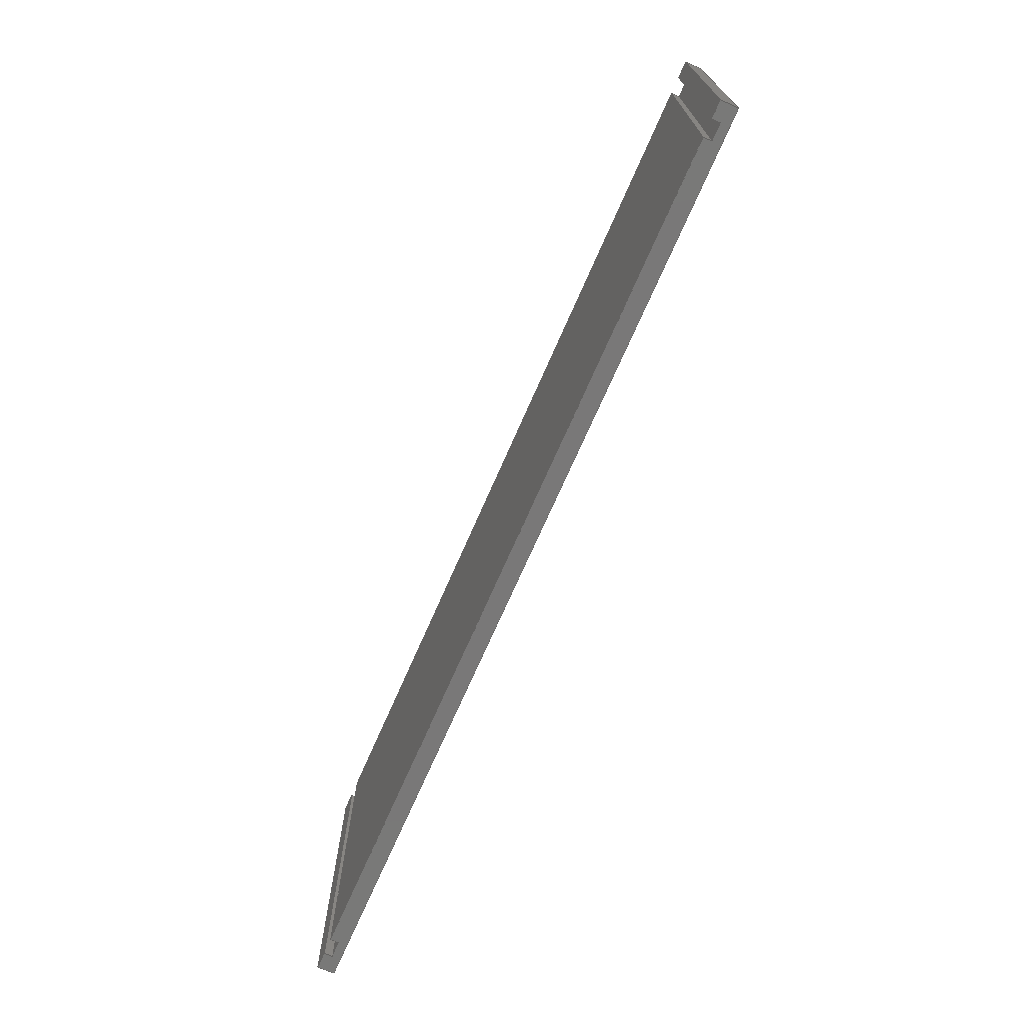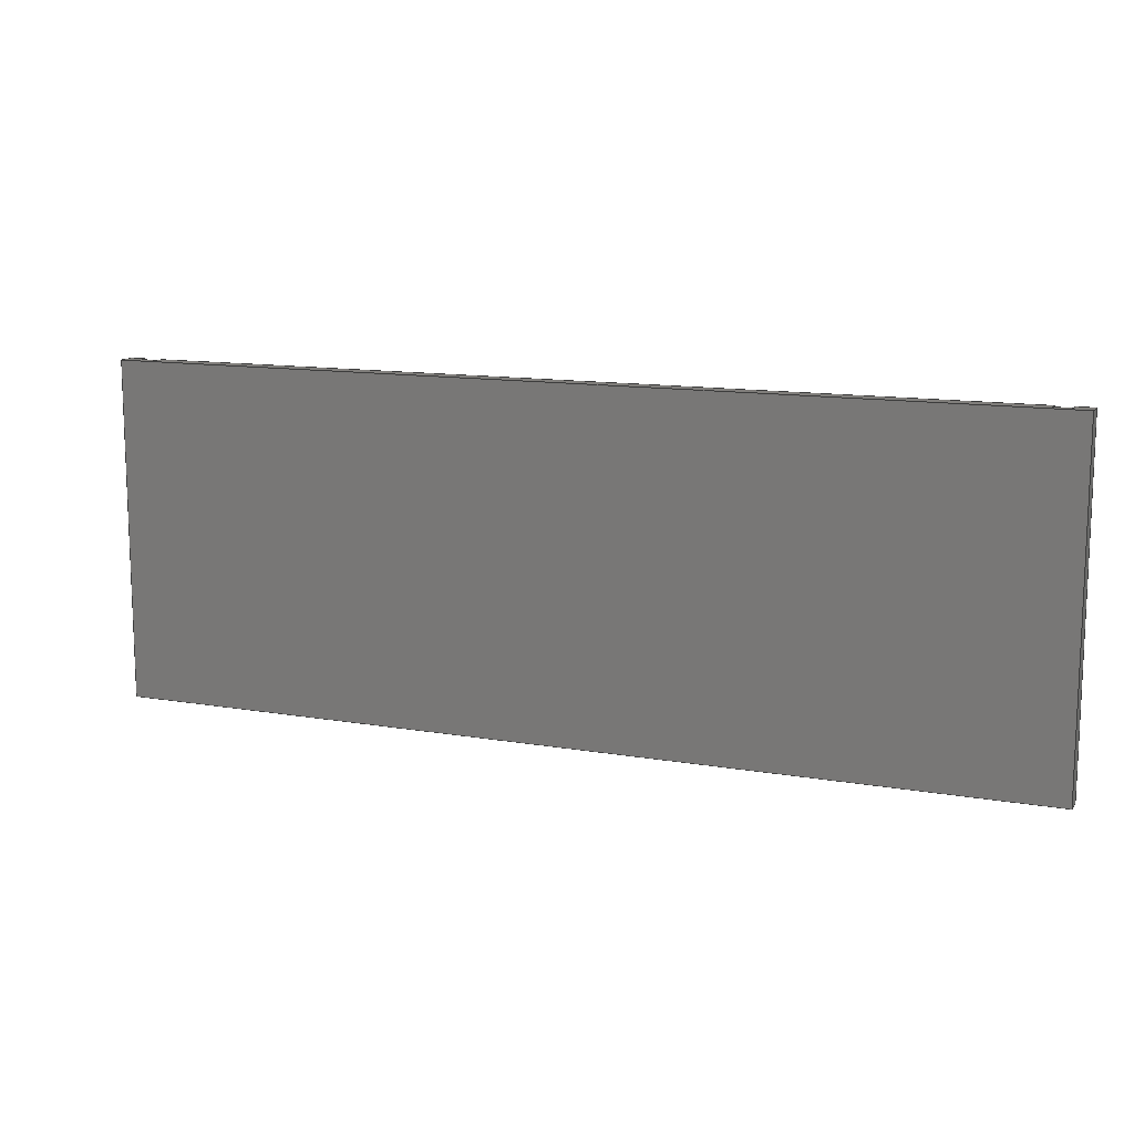
<metadata>
{"format":"step","ext":"step","renderer":"f3d","projection":"perspective","resolution":1024,"background":"white","views":[{"elev":-71.3,"azim":66.4,"up":"+Y"},{"elev":12.4,"azim":-158.0,"up":"+Y"}]}
</metadata>
<code>
ISO-10303-21;
DATA;
#1=MECHANICAL_DESIGN_GEOMETRIC_PRESENTATION_REPRESENTATION('',(#4),#438);
#2=SHAPE_REPRESENTATION_RELATIONSHIP('SRR','None',#445,#3);
#3=ADVANCED_BREP_SHAPE_REPRESENTATION('',(#5),#437);
#4=STYLED_ITEM('',(#454),#5);
#5=MANIFOLD_SOLID_BREP('K\X\F6rper1',#266);
#6=FACE_OUTER_BOUND('',#20,.T.);
#7=FACE_OUTER_BOUND('',#21,.T.);
#8=FACE_OUTER_BOUND('',#22,.T.);
#9=FACE_OUTER_BOUND('',#23,.T.);
#10=FACE_OUTER_BOUND('',#24,.T.);
#11=FACE_OUTER_BOUND('',#25,.T.);
#12=FACE_OUTER_BOUND('',#26,.T.);
#13=FACE_OUTER_BOUND('',#27,.T.);
#14=FACE_OUTER_BOUND('',#28,.T.);
#15=FACE_OUTER_BOUND('',#29,.T.);
#16=FACE_OUTER_BOUND('',#30,.T.);
#17=FACE_OUTER_BOUND('',#31,.T.);
#18=FACE_OUTER_BOUND('',#32,.T.);
#19=FACE_OUTER_BOUND('',#33,.T.);
#20=EDGE_LOOP('',(#166,#167,#168,#169));
#21=EDGE_LOOP('',(#170,#171,#172,#173));
#22=EDGE_LOOP('',(#174,#175,#176,#177));
#23=EDGE_LOOP('',(#178,#179,#180,#181));
#24=EDGE_LOOP('',(#182,#183,#184,#185));
#25=EDGE_LOOP('',(#186,#187,#188,#189));
#26=EDGE_LOOP('',(#190,#191,#192,#193));
#27=EDGE_LOOP('',(#194,#195,#196,#197));
#28=EDGE_LOOP('',(#198,#199,#200,#201));
#29=EDGE_LOOP('',(#202,#203,#204,#205,#206,#207,#208,#209,#210,#211,#212,
#213));
#30=EDGE_LOOP('',(#214,#215,#216,#217,#218,#219,#220,#221,#222,#223,#224,
#225));
#31=EDGE_LOOP('',(#226,#227,#228,#229));
#32=EDGE_LOOP('',(#230,#231,#232,#233));
#33=EDGE_LOOP('',(#234,#235,#236,#237));
#34=LINE('',#364,#70);
#35=LINE('',#366,#71);
#36=LINE('',#368,#72);
#37=LINE('',#369,#73);
#38=LINE('',#373,#74);
#39=LINE('',#375,#75);
#40=LINE('',#377,#76);
#41=LINE('',#378,#77);
#42=LINE('',#380,#78);
#43=LINE('',#381,#79);
#44=LINE('',#385,#80);
#45=LINE('',#387,#81);
#46=LINE('',#389,#82);
#47=LINE('',#390,#83);
#48=LINE('',#394,#84);
#49=LINE('',#396,#85);
#50=LINE('',#398,#86);
#51=LINE('',#399,#87);
#52=LINE('',#401,#88);
#53=LINE('',#402,#89);
#54=LINE('',#405,#90);
#55=LINE('',#407,#91);
#56=LINE('',#408,#92);
#57=LINE('',#410,#93);
#58=LINE('',#411,#94);
#59=LINE('',#414,#95);
#60=LINE('',#416,#96);
#61=LINE('',#417,#97);
#62=LINE('',#420,#98);
#63=LINE('',#422,#99);
#64=LINE('',#423,#100);
#65=LINE('',#426,#101);
#66=LINE('',#428,#102);
#67=LINE('',#429,#103);
#68=LINE('',#431,#104);
#69=LINE('',#433,#105);
#70=VECTOR('',#298,10);
#71=VECTOR('',#299,10);
#72=VECTOR('',#300,10);
#73=VECTOR('',#301,10);
#74=VECTOR('',#304,10);
#75=VECTOR('',#305,10);
#76=VECTOR('',#306,10);
#77=VECTOR('',#307,10);
#78=VECTOR('',#310,10);
#79=VECTOR('',#311,10);
#80=VECTOR('',#314,10);
#81=VECTOR('',#315,10);
#82=VECTOR('',#316,10);
#83=VECTOR('',#317,10);
#84=VECTOR('',#320,10);
#85=VECTOR('',#321,10);
#86=VECTOR('',#322,10);
#87=VECTOR('',#323,10);
#88=VECTOR('',#326,10);
#89=VECTOR('',#327,10);
#90=VECTOR('',#330,10);
#91=VECTOR('',#331,10);
#92=VECTOR('',#332,10);
#93=VECTOR('',#335,10);
#94=VECTOR('',#336,10);
#95=VECTOR('',#339,10);
#96=VECTOR('',#340,10);
#97=VECTOR('',#341,10);
#98=VECTOR('',#344,10);
#99=VECTOR('',#345,10);
#100=VECTOR('',#346,10);
#101=VECTOR('',#349,10);
#102=VECTOR('',#350,10);
#103=VECTOR('',#351,10);
#104=VECTOR('',#354,10);
#105=VECTOR('',#357,10);
#106=VERTEX_POINT('',#362);
#107=VERTEX_POINT('',#363);
#108=VERTEX_POINT('',#365);
#109=VERTEX_POINT('',#367);
#110=VERTEX_POINT('',#371);
#111=VERTEX_POINT('',#372);
#112=VERTEX_POINT('',#374);
#113=VERTEX_POINT('',#376);
#114=VERTEX_POINT('',#383);
#115=VERTEX_POINT('',#384);
#116=VERTEX_POINT('',#386);
#117=VERTEX_POINT('',#388);
#118=VERTEX_POINT('',#392);
#119=VERTEX_POINT('',#393);
#120=VERTEX_POINT('',#395);
#121=VERTEX_POINT('',#397);
#122=VERTEX_POINT('',#404);
#123=VERTEX_POINT('',#406);
#124=VERTEX_POINT('',#413);
#125=VERTEX_POINT('',#415);
#126=VERTEX_POINT('',#419);
#127=VERTEX_POINT('',#421);
#128=VERTEX_POINT('',#425);
#129=VERTEX_POINT('',#427);
#130=EDGE_CURVE('',#106,#107,#34,.T.);
#131=EDGE_CURVE('',#108,#106,#35,.T.);
#132=EDGE_CURVE('',#108,#109,#36,.T.);
#133=EDGE_CURVE('',#107,#109,#37,.T.);
#134=EDGE_CURVE('',#110,#111,#38,.T.);
#135=EDGE_CURVE('',#112,#110,#39,.T.);
#136=EDGE_CURVE('',#112,#113,#40,.T.);
#137=EDGE_CURVE('',#111,#113,#41,.T.);
#138=EDGE_CURVE('',#109,#112,#42,.T.);
#139=EDGE_CURVE('',#113,#108,#43,.T.);
#140=EDGE_CURVE('',#114,#115,#44,.T.);
#141=EDGE_CURVE('',#116,#114,#45,.T.);
#142=EDGE_CURVE('',#116,#117,#46,.T.);
#143=EDGE_CURVE('',#115,#117,#47,.T.);
#144=EDGE_CURVE('',#118,#119,#48,.T.);
#145=EDGE_CURVE('',#120,#118,#49,.T.);
#146=EDGE_CURVE('',#120,#121,#50,.T.);
#147=EDGE_CURVE('',#119,#121,#51,.T.);
#148=EDGE_CURVE('',#117,#120,#52,.T.);
#149=EDGE_CURVE('',#121,#116,#53,.T.);
#150=EDGE_CURVE('',#119,#122,#54,.T.);
#151=EDGE_CURVE('',#122,#123,#55,.T.);
#152=EDGE_CURVE('',#123,#118,#56,.T.);
#153=EDGE_CURVE('',#107,#114,#57,.T.);
#154=EDGE_CURVE('',#115,#106,#58,.T.);
#155=EDGE_CURVE('',#111,#124,#59,.T.);
#156=EDGE_CURVE('',#124,#125,#60,.T.);
#157=EDGE_CURVE('',#125,#110,#61,.T.);
#158=EDGE_CURVE('',#126,#123,#62,.T.);
#159=EDGE_CURVE('',#126,#127,#63,.T.);
#160=EDGE_CURVE('',#127,#124,#64,.T.);
#161=EDGE_CURVE('',#128,#125,#65,.T.);
#162=EDGE_CURVE('',#128,#129,#66,.T.);
#163=EDGE_CURVE('',#129,#122,#67,.T.);
#164=EDGE_CURVE('',#127,#128,#68,.T.);
#165=EDGE_CURVE('',#129,#126,#69,.T.);
#166=ORIENTED_EDGE('',*,*,#130,.F.);
#167=ORIENTED_EDGE('',*,*,#131,.F.);
#168=ORIENTED_EDGE('',*,*,#132,.T.);
#169=ORIENTED_EDGE('',*,*,#133,.F.);
#170=ORIENTED_EDGE('',*,*,#134,.F.);
#171=ORIENTED_EDGE('',*,*,#135,.F.);
#172=ORIENTED_EDGE('',*,*,#136,.T.);
#173=ORIENTED_EDGE('',*,*,#137,.F.);
#174=ORIENTED_EDGE('',*,*,#136,.F.);
#175=ORIENTED_EDGE('',*,*,#138,.F.);
#176=ORIENTED_EDGE('',*,*,#132,.F.);
#177=ORIENTED_EDGE('',*,*,#139,.F.);
#178=ORIENTED_EDGE('',*,*,#140,.F.);
#179=ORIENTED_EDGE('',*,*,#141,.F.);
#180=ORIENTED_EDGE('',*,*,#142,.T.);
#181=ORIENTED_EDGE('',*,*,#143,.F.);
#182=ORIENTED_EDGE('',*,*,#144,.F.);
#183=ORIENTED_EDGE('',*,*,#145,.F.);
#184=ORIENTED_EDGE('',*,*,#146,.T.);
#185=ORIENTED_EDGE('',*,*,#147,.F.);
#186=ORIENTED_EDGE('',*,*,#148,.F.);
#187=ORIENTED_EDGE('',*,*,#142,.F.);
#188=ORIENTED_EDGE('',*,*,#149,.F.);
#189=ORIENTED_EDGE('',*,*,#146,.F.);
#190=ORIENTED_EDGE('',*,*,#144,.T.);
#191=ORIENTED_EDGE('',*,*,#150,.T.);
#192=ORIENTED_EDGE('',*,*,#151,.T.);
#193=ORIENTED_EDGE('',*,*,#152,.T.);
#194=ORIENTED_EDGE('',*,*,#130,.T.);
#195=ORIENTED_EDGE('',*,*,#153,.T.);
#196=ORIENTED_EDGE('',*,*,#140,.T.);
#197=ORIENTED_EDGE('',*,*,#154,.T.);
#198=ORIENTED_EDGE('',*,*,#134,.T.);
#199=ORIENTED_EDGE('',*,*,#155,.T.);
#200=ORIENTED_EDGE('',*,*,#156,.T.);
#201=ORIENTED_EDGE('',*,*,#157,.T.);
#202=ORIENTED_EDGE('',*,*,#137,.T.);
#203=ORIENTED_EDGE('',*,*,#139,.T.);
#204=ORIENTED_EDGE('',*,*,#131,.T.);
#205=ORIENTED_EDGE('',*,*,#154,.F.);
#206=ORIENTED_EDGE('',*,*,#143,.T.);
#207=ORIENTED_EDGE('',*,*,#148,.T.);
#208=ORIENTED_EDGE('',*,*,#145,.T.);
#209=ORIENTED_EDGE('',*,*,#152,.F.);
#210=ORIENTED_EDGE('',*,*,#158,.F.);
#211=ORIENTED_EDGE('',*,*,#159,.T.);
#212=ORIENTED_EDGE('',*,*,#160,.T.);
#213=ORIENTED_EDGE('',*,*,#155,.F.);
#214=ORIENTED_EDGE('',*,*,#135,.T.);
#215=ORIENTED_EDGE('',*,*,#157,.F.);
#216=ORIENTED_EDGE('',*,*,#161,.F.);
#217=ORIENTED_EDGE('',*,*,#162,.T.);
#218=ORIENTED_EDGE('',*,*,#163,.T.);
#219=ORIENTED_EDGE('',*,*,#150,.F.);
#220=ORIENTED_EDGE('',*,*,#147,.T.);
#221=ORIENTED_EDGE('',*,*,#149,.T.);
#222=ORIENTED_EDGE('',*,*,#141,.T.);
#223=ORIENTED_EDGE('',*,*,#153,.F.);
#224=ORIENTED_EDGE('',*,*,#133,.T.);
#225=ORIENTED_EDGE('',*,*,#138,.T.);
#226=ORIENTED_EDGE('',*,*,#164,.T.);
#227=ORIENTED_EDGE('',*,*,#161,.T.);
#228=ORIENTED_EDGE('',*,*,#156,.F.);
#229=ORIENTED_EDGE('',*,*,#160,.F.);
#230=ORIENTED_EDGE('',*,*,#165,.T.);
#231=ORIENTED_EDGE('',*,*,#158,.T.);
#232=ORIENTED_EDGE('',*,*,#151,.F.);
#233=ORIENTED_EDGE('',*,*,#163,.F.);
#234=ORIENTED_EDGE('',*,*,#165,.F.);
#235=ORIENTED_EDGE('',*,*,#162,.F.);
#236=ORIENTED_EDGE('',*,*,#164,.F.);
#237=ORIENTED_EDGE('',*,*,#159,.F.);
#238=PLANE('',#280);
#239=PLANE('',#281);
#240=PLANE('',#282);
#241=PLANE('',#283);
#242=PLANE('',#284);
#243=PLANE('',#285);
#244=PLANE('',#286);
#245=PLANE('',#287);
#246=PLANE('',#288);
#247=PLANE('',#289);
#248=PLANE('',#290);
#249=PLANE('',#291);
#250=PLANE('',#292);
#251=PLANE('',#293);
#252=ADVANCED_FACE('',(#6),#238,.F.);
#253=ADVANCED_FACE('',(#7),#239,.F.);
#254=ADVANCED_FACE('',(#8),#240,.F.);
#255=ADVANCED_FACE('',(#9),#241,.F.);
#256=ADVANCED_FACE('',(#10),#242,.F.);
#257=ADVANCED_FACE('',(#11),#243,.F.);
#258=ADVANCED_FACE('',(#12),#244,.T.);
#259=ADVANCED_FACE('',(#13),#245,.T.);
#260=ADVANCED_FACE('',(#14),#246,.T.);
#261=ADVANCED_FACE('',(#15),#247,.T.);
#262=ADVANCED_FACE('',(#16),#248,.T.);
#263=ADVANCED_FACE('',(#17),#249,.T.);
#264=ADVANCED_FACE('',(#18),#250,.T.);
#265=ADVANCED_FACE('',(#19),#251,.F.);
#266=CLOSED_SHELL('',(#252,#253,#254,#255,#256,#257,#258,#259,#260,#261,
#262,#263,#264,#265));
#267=DERIVED_UNIT_ELEMENT(#269,1);
#268=DERIVED_UNIT_ELEMENT(#440,-3);
#269=(
MASS_UNIT()
NAMED_UNIT(*)
SI_UNIT(.KILO.,.GRAM.)
);
#270=DERIVED_UNIT((#267,#268));
#271=MEASURE_REPRESENTATION_ITEM('density measure',
POSITIVE_RATIO_MEASURE(7850),#270);
#272=PROPERTY_DEFINITION_REPRESENTATION(#277,#274);
#273=PROPERTY_DEFINITION_REPRESENTATION(#278,#275);
#274=REPRESENTATION('material name',(#276),#437);
#275=REPRESENTATION('density',(#271),#437);
#276=DESCRIPTIVE_REPRESENTATION_ITEM('Stahl','Stahl');
#277=PROPERTY_DEFINITION('material property','material name',#447);
#278=PROPERTY_DEFINITION('material property','density of part',#447);
#279=AXIS2_PLACEMENT_3D('placement',#360,#294,#295);
#280=AXIS2_PLACEMENT_3D('',#361,#296,#297);
#281=AXIS2_PLACEMENT_3D('',#370,#302,#303);
#282=AXIS2_PLACEMENT_3D('',#379,#308,#309);
#283=AXIS2_PLACEMENT_3D('',#382,#312,#313);
#284=AXIS2_PLACEMENT_3D('',#391,#318,#319);
#285=AXIS2_PLACEMENT_3D('',#400,#324,#325);
#286=AXIS2_PLACEMENT_3D('',#403,#328,#329);
#287=AXIS2_PLACEMENT_3D('',#409,#333,#334);
#288=AXIS2_PLACEMENT_3D('',#412,#337,#338);
#289=AXIS2_PLACEMENT_3D('',#418,#342,#343);
#290=AXIS2_PLACEMENT_3D('',#424,#347,#348);
#291=AXIS2_PLACEMENT_3D('',#430,#352,#353);
#292=AXIS2_PLACEMENT_3D('',#432,#355,#356);
#293=AXIS2_PLACEMENT_3D('',#434,#358,#359);
#294=DIRECTION('axis',(0,0,1));
#295=DIRECTION('refdir',(1,0,0));
#296=DIRECTION('center_axis',(-1,0,0));
#297=DIRECTION('ref_axis',(0,1,0));
#298=DIRECTION('',(0,1,0));
#299=DIRECTION('',(0,0,1));
#300=DIRECTION('',(0,1,0));
#301=DIRECTION('',(0,0,-1));
#302=DIRECTION('center_axis',(1,0,0));
#303=DIRECTION('ref_axis',(0,-1,0));
#304=DIRECTION('',(0,-1,0));
#305=DIRECTION('',(0,0,1));
#306=DIRECTION('',(0,-1,0));
#307=DIRECTION('',(0,0,-1));
#308=DIRECTION('center_axis',(0,0,-1));
#309=DIRECTION('ref_axis',(-1,0,0));
#310=DIRECTION('',(1,0,0));
#311=DIRECTION('',(-1,0,0));
#312=DIRECTION('center_axis',(1,0,0));
#313=DIRECTION('ref_axis',(0,-1,0));
#314=DIRECTION('',(0,-1,0));
#315=DIRECTION('',(0,0,1));
#316=DIRECTION('',(0,-1,0));
#317=DIRECTION('',(0,0,-1));
#318=DIRECTION('center_axis',(-1,0,0));
#319=DIRECTION('ref_axis',(0,1,0));
#320=DIRECTION('',(0,1,0));
#321=DIRECTION('',(0,0,1));
#322=DIRECTION('',(0,1,0));
#323=DIRECTION('',(0,0,-1));
#324=DIRECTION('center_axis',(0,0,-1));
#325=DIRECTION('ref_axis',(-1,0,0));
#326=DIRECTION('',(-1,0,0));
#327=DIRECTION('',(1,0,0));
#328=DIRECTION('center_axis',(0,0,1));
#329=DIRECTION('ref_axis',(1,0,0));
#330=DIRECTION('',(-1,0,0));
#331=DIRECTION('',(0,-1,0));
#332=DIRECTION('',(1,0,0));
#333=DIRECTION('center_axis',(0,0,1));
#334=DIRECTION('ref_axis',(1,0,0));
#335=DIRECTION('',(-1,0,0));
#336=DIRECTION('',(1,0,0));
#337=DIRECTION('center_axis',(0,0,1));
#338=DIRECTION('ref_axis',(1,0,0));
#339=DIRECTION('',(1,0,0));
#340=DIRECTION('',(0,1,0));
#341=DIRECTION('',(-1,0,0));
#342=DIRECTION('center_axis',(0,-1,0));
#343=DIRECTION('ref_axis',(1,0,0));
#344=DIRECTION('',(0,0,1));
#345=DIRECTION('',(1,0,0));
#346=DIRECTION('',(0,0,1));
#347=DIRECTION('center_axis',(0,1,0));
#348=DIRECTION('ref_axis',(-1,0,0));
#349=DIRECTION('',(0,0,1));
#350=DIRECTION('',(-1,0,0));
#351=DIRECTION('',(0,0,1));
#352=DIRECTION('center_axis',(1,0,0));
#353=DIRECTION('ref_axis',(0,1,0));
#354=DIRECTION('',(0,1,0));
#355=DIRECTION('center_axis',(-1,0,0));
#356=DIRECTION('ref_axis',(0,-1,0));
#357=DIRECTION('',(0,-1,0));
#358=DIRECTION('center_axis',(0,0,1));
#359=DIRECTION('ref_axis',(1,0,0));
#360=CARTESIAN_POINT('',(0,0,0));
#361=CARTESIAN_POINT('Origin',(416,0,8));
#362=CARTESIAN_POINT('',(416,0,8));
#363=CARTESIAN_POINT('',(416,158,8));
#364=CARTESIAN_POINT('',(416,39.5,8));
#365=CARTESIAN_POINT('',(416,0,4));
#366=CARTESIAN_POINT('',(416,0,4));
#367=CARTESIAN_POINT('',(416,158,4));
#368=CARTESIAN_POINT('',(416,158,4));
#369=CARTESIAN_POINT('',(416,158,4));
#370=CARTESIAN_POINT('Origin',(424,158,8));
#371=CARTESIAN_POINT('',(424,158,8));
#372=CARTESIAN_POINT('',(424,0,8));
#373=CARTESIAN_POINT('',(424,118.5,8));
#374=CARTESIAN_POINT('',(424,158,4));
#375=CARTESIAN_POINT('',(424,158,4));
#376=CARTESIAN_POINT('',(424,0,4));
#377=CARTESIAN_POINT('',(424,0,4));
#378=CARTESIAN_POINT('',(424,0,4));
#379=CARTESIAN_POINT('Origin',(420,79,4));
#380=CARTESIAN_POINT('',(426,158,4));
#381=CARTESIAN_POINT('',(210,0,4));
#382=CARTESIAN_POINT('Origin',(16,158,8));
#383=CARTESIAN_POINT('',(16,158,8));
#384=CARTESIAN_POINT('',(16,0,8));
#385=CARTESIAN_POINT('',(16,118.5,8));
#386=CARTESIAN_POINT('',(16,158,4));
#387=CARTESIAN_POINT('',(16,158,4));
#388=CARTESIAN_POINT('',(16,0,4));
#389=CARTESIAN_POINT('',(16,158,4));
#390=CARTESIAN_POINT('',(16,0,4));
#391=CARTESIAN_POINT('Origin',(8,0,8));
#392=CARTESIAN_POINT('',(8,0,8));
#393=CARTESIAN_POINT('',(8,158,8));
#394=CARTESIAN_POINT('',(8,39.5,8));
#395=CARTESIAN_POINT('',(8,0,4));
#396=CARTESIAN_POINT('',(8,0,4));
#397=CARTESIAN_POINT('',(8,158,4));
#398=CARTESIAN_POINT('',(8,0,4));
#399=CARTESIAN_POINT('',(8,158,4));
#400=CARTESIAN_POINT('Origin',(12,79,4));
#401=CARTESIAN_POINT('',(6,0,4));
#402=CARTESIAN_POINT('',(222,158,4));
#403=CARTESIAN_POINT('Origin',(216,79,8));
#404=CARTESIAN_POINT('',(0,158,8));
#405=CARTESIAN_POINT('',(432,158,8));
#406=CARTESIAN_POINT('',(0,0,8));
#407=CARTESIAN_POINT('',(0,158,8));
#408=CARTESIAN_POINT('',(0,0,8));
#409=CARTESIAN_POINT('Origin',(216,79,8));
#410=CARTESIAN_POINT('',(432,158,8));
#411=CARTESIAN_POINT('',(0,0,8));
#412=CARTESIAN_POINT('Origin',(216,79,8));
#413=CARTESIAN_POINT('',(432,0,8));
#414=CARTESIAN_POINT('',(0,0,8));
#415=CARTESIAN_POINT('',(432,158,8));
#416=CARTESIAN_POINT('',(432,0,8));
#417=CARTESIAN_POINT('',(432,158,8));
#418=CARTESIAN_POINT('Origin',(0,0,0));
#419=CARTESIAN_POINT('',(0,0,0));
#420=CARTESIAN_POINT('',(0,0,0));
#421=CARTESIAN_POINT('',(432,0,0));
#422=CARTESIAN_POINT('',(0,0,0));
#423=CARTESIAN_POINT('',(432,0,0));
#424=CARTESIAN_POINT('Origin',(432,158,0));
#425=CARTESIAN_POINT('',(432,158,0));
#426=CARTESIAN_POINT('',(432,158,0));
#427=CARTESIAN_POINT('',(0,158,0));
#428=CARTESIAN_POINT('',(432,158,0));
#429=CARTESIAN_POINT('',(0,158,0));
#430=CARTESIAN_POINT('Origin',(432,0,0));
#431=CARTESIAN_POINT('',(432,0,0));
#432=CARTESIAN_POINT('Origin',(0,158,0));
#433=CARTESIAN_POINT('',(0,158,0));
#434=CARTESIAN_POINT('Origin',(216,79,0));
#435=UNCERTAINTY_MEASURE_WITH_UNIT(LENGTH_MEASURE(0.01),#439,
'DISTANCE_ACCURACY_VALUE',
'Maximum model space distance between geometric entities at asserted c
onnectivities');
#436=UNCERTAINTY_MEASURE_WITH_UNIT(LENGTH_MEASURE(0.01),#439,
'DISTANCE_ACCURACY_VALUE',
'Maximum model space distance between geometric entities at asserted c
onnectivities');
#437=(
GEOMETRIC_REPRESENTATION_CONTEXT(3)
GLOBAL_UNCERTAINTY_ASSIGNED_CONTEXT((#435))
GLOBAL_UNIT_ASSIGNED_CONTEXT((#439,#441,#442))
REPRESENTATION_CONTEXT('','3D')
);
#438=(
GEOMETRIC_REPRESENTATION_CONTEXT(3)
GLOBAL_UNCERTAINTY_ASSIGNED_CONTEXT((#436))
GLOBAL_UNIT_ASSIGNED_CONTEXT((#439,#441,#442))
REPRESENTATION_CONTEXT('','3D')
);
#439=(
LENGTH_UNIT()
NAMED_UNIT(*)
SI_UNIT(.MILLI.,.METRE.)
);
#440=(
LENGTH_UNIT()
NAMED_UNIT(*)
SI_UNIT($,.METRE.)
);
#441=(
NAMED_UNIT(*)
PLANE_ANGLE_UNIT()
SI_UNIT($,.RADIAN.)
);
#442=(
NAMED_UNIT(*)
SI_UNIT($,.STERADIAN.)
SOLID_ANGLE_UNIT()
);
#443=SHAPE_DEFINITION_REPRESENTATION(#444,#445);
#444=PRODUCT_DEFINITION_SHAPE('',$,#447);
#445=SHAPE_REPRESENTATION('',(#279),#437);
#446=PRODUCT_DEFINITION_CONTEXT('part definition',#451,'design');
#447=PRODUCT_DEFINITION('Phantom_Langeseite','Phantom_Langeseite v3',#448,
#446);
#448=PRODUCT_DEFINITION_FORMATION('',$,#453);
#449=PRODUCT_RELATED_PRODUCT_CATEGORY('Phantom_Langeseite v3',
'Phantom_Langeseite v3',(#453));
#450=APPLICATION_PROTOCOL_DEFINITION('international standard',
'automotive_design',2009,#451);
#451=APPLICATION_CONTEXT(
'Core Data for Automotive Mechanical Design Process');
#452=PRODUCT_CONTEXT('part definition',#451,'mechanical');
#453=PRODUCT('Phantom_Langeseite','Phantom_Langeseite v3',$,(#452));
#454=PRESENTATION_STYLE_ASSIGNMENT((#455));
#455=SURFACE_STYLE_USAGE(.BOTH.,#456);
#456=SURFACE_SIDE_STYLE('',(#457));
#457=SURFACE_STYLE_FILL_AREA(#458);
#458=FILL_AREA_STYLE('Stahl - satiniert',(#459));
#459=FILL_AREA_STYLE_COLOUR('Stahl - satiniert',#460);
#460=COLOUR_RGB('Stahl - satiniert',0.6275,0.6275,
0.6275);
ENDSEC;
END-ISO-10303-21;

</code>
